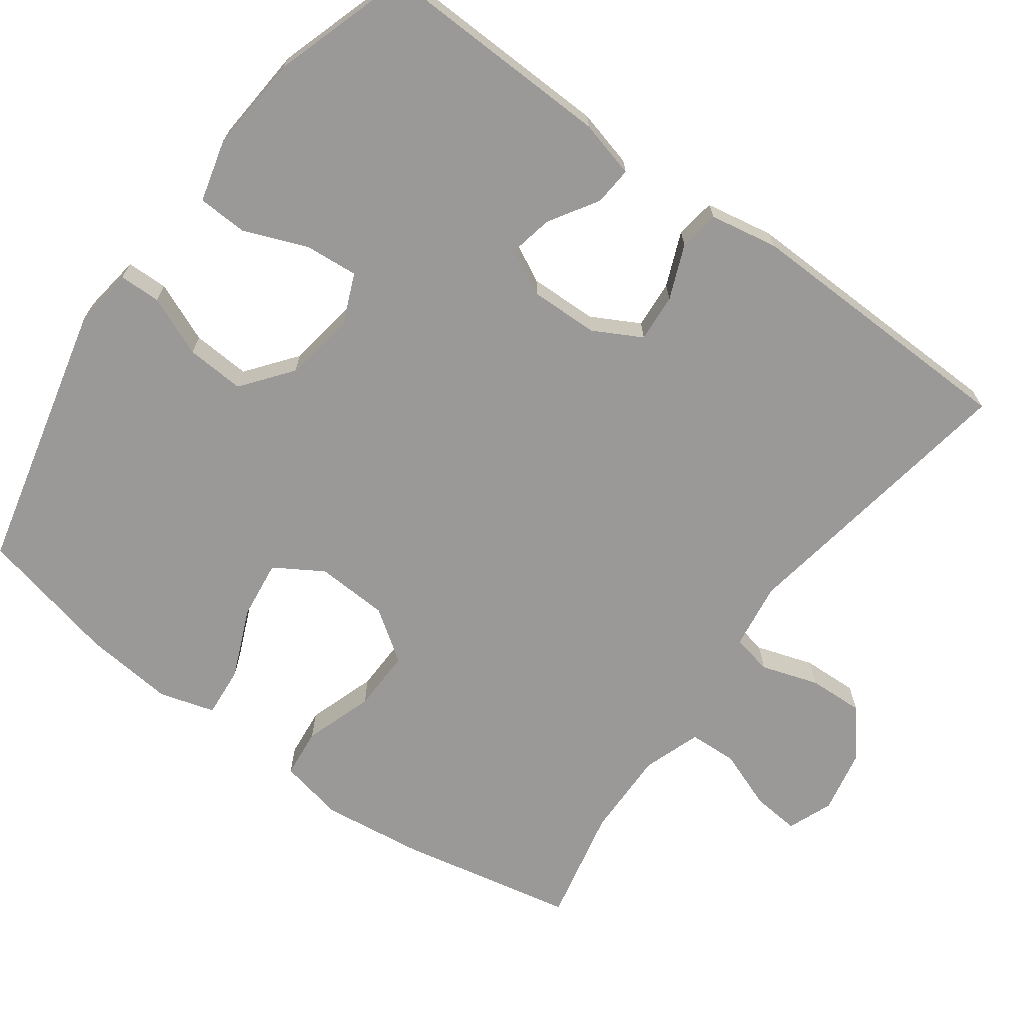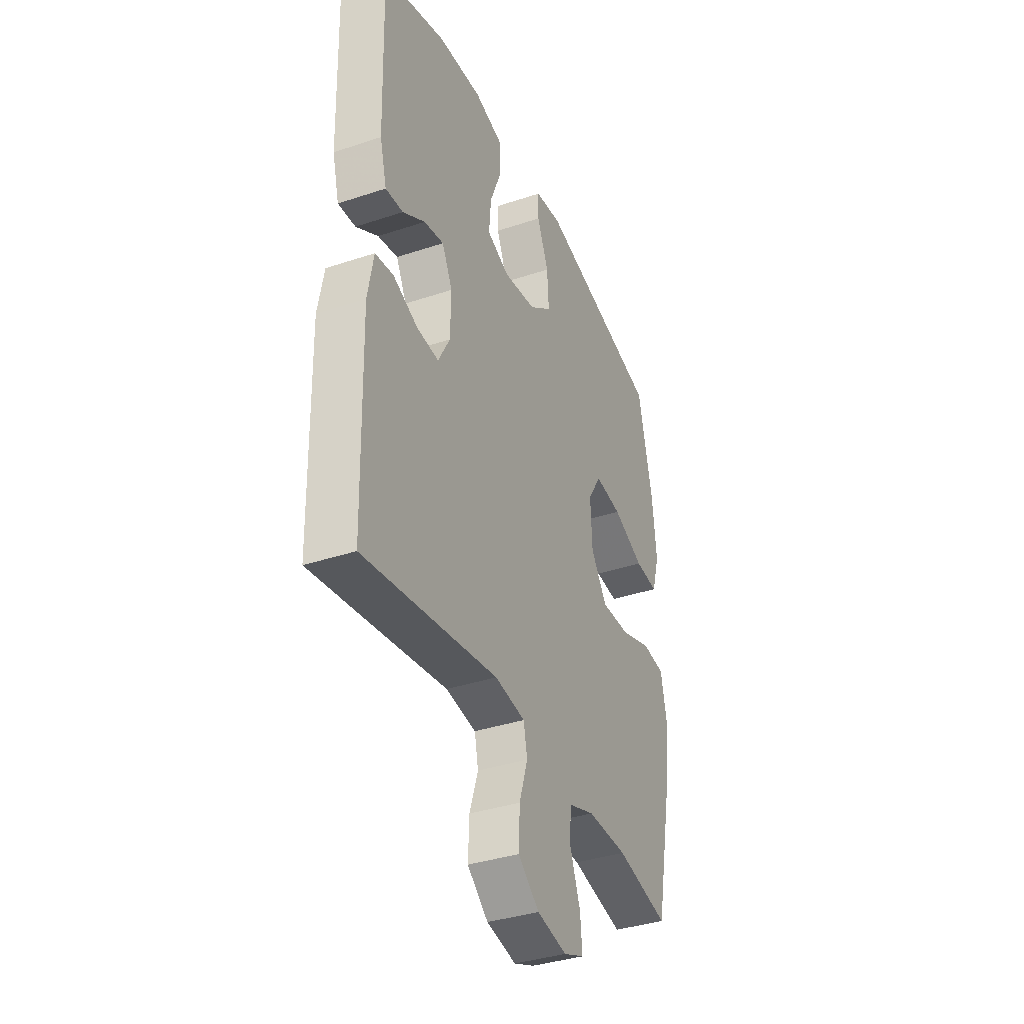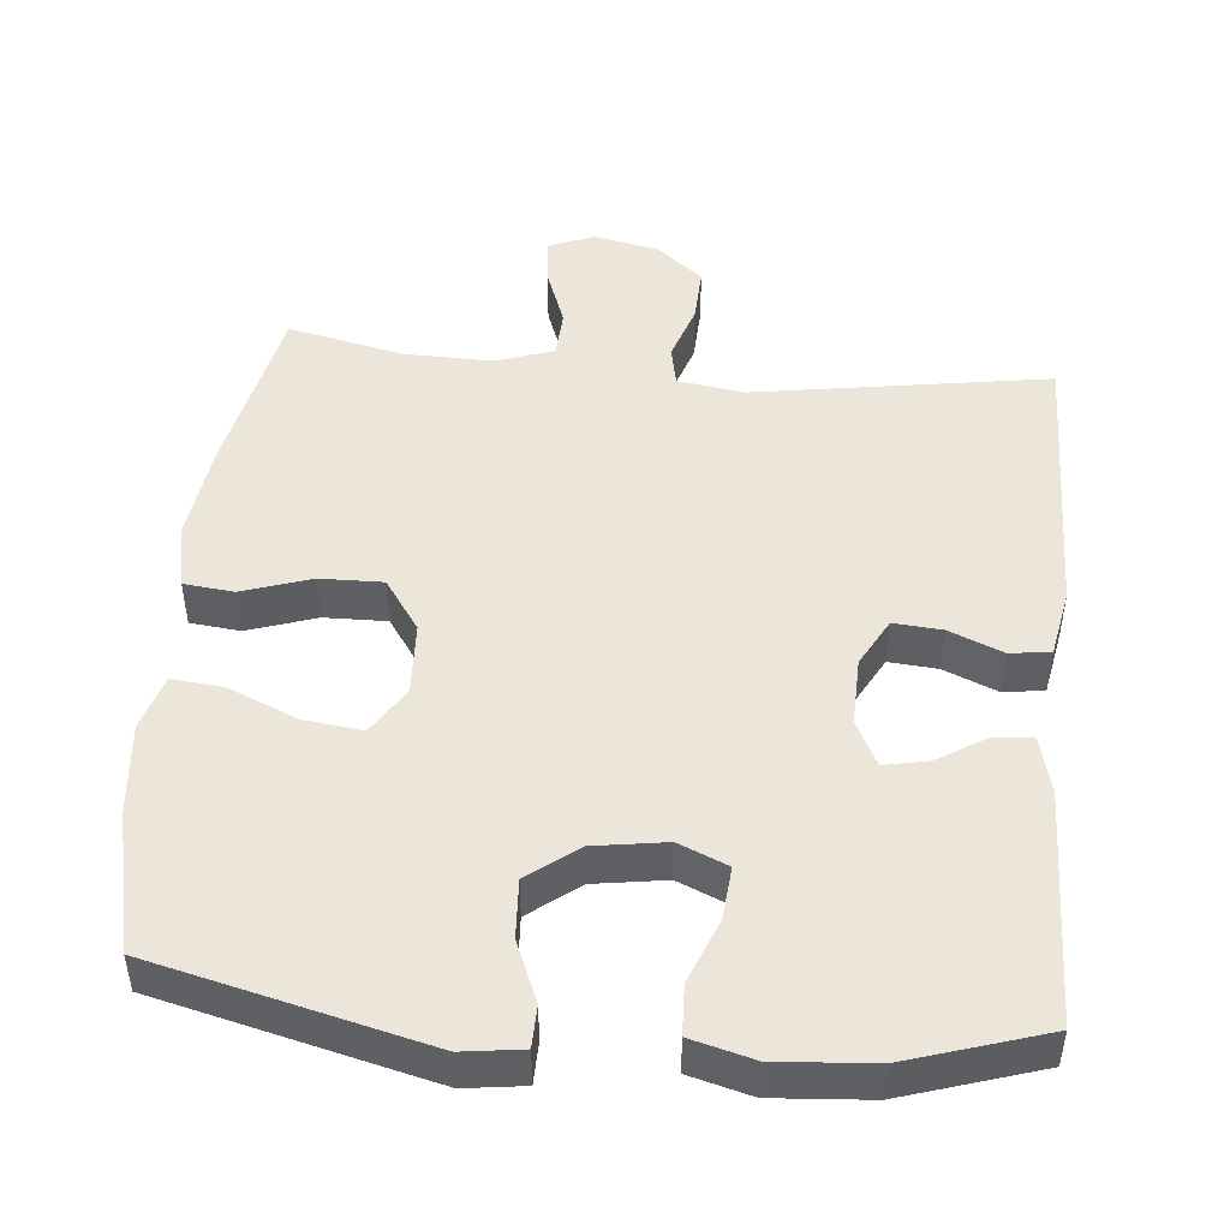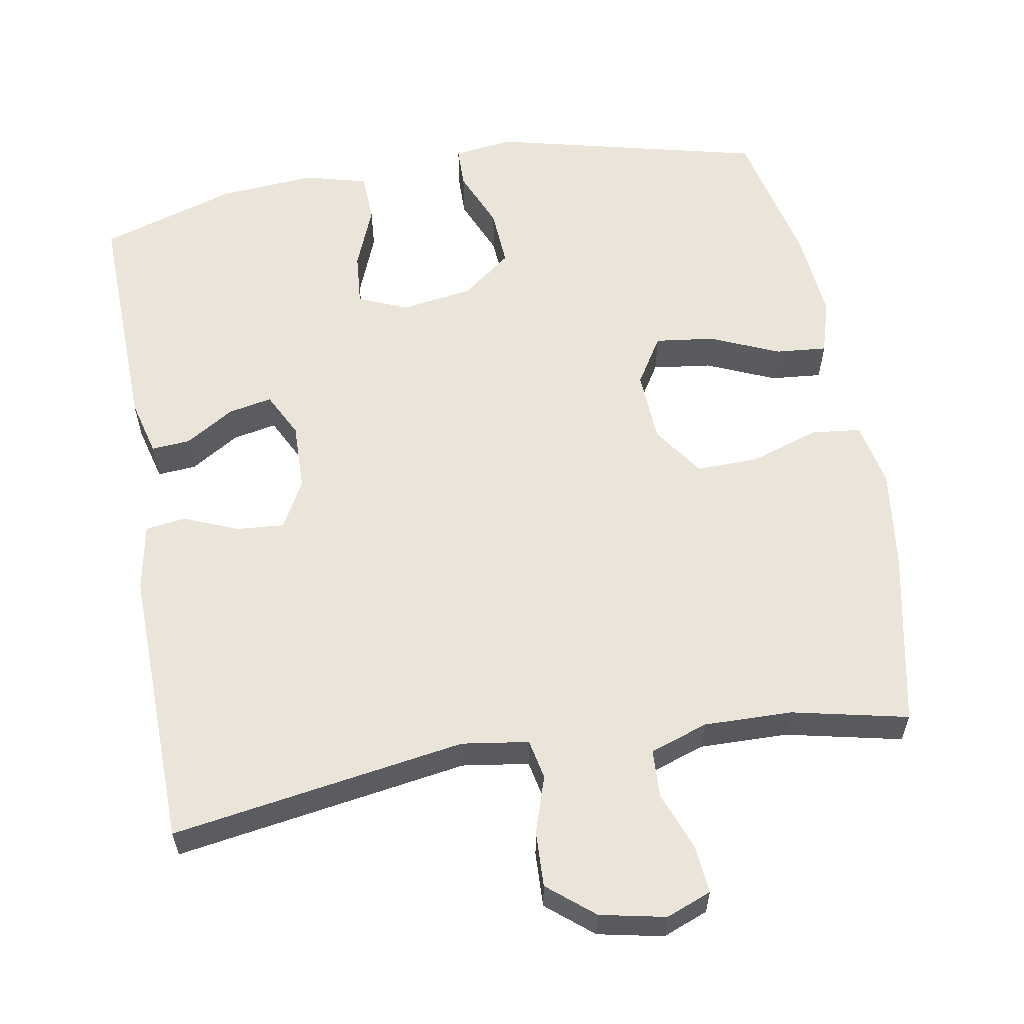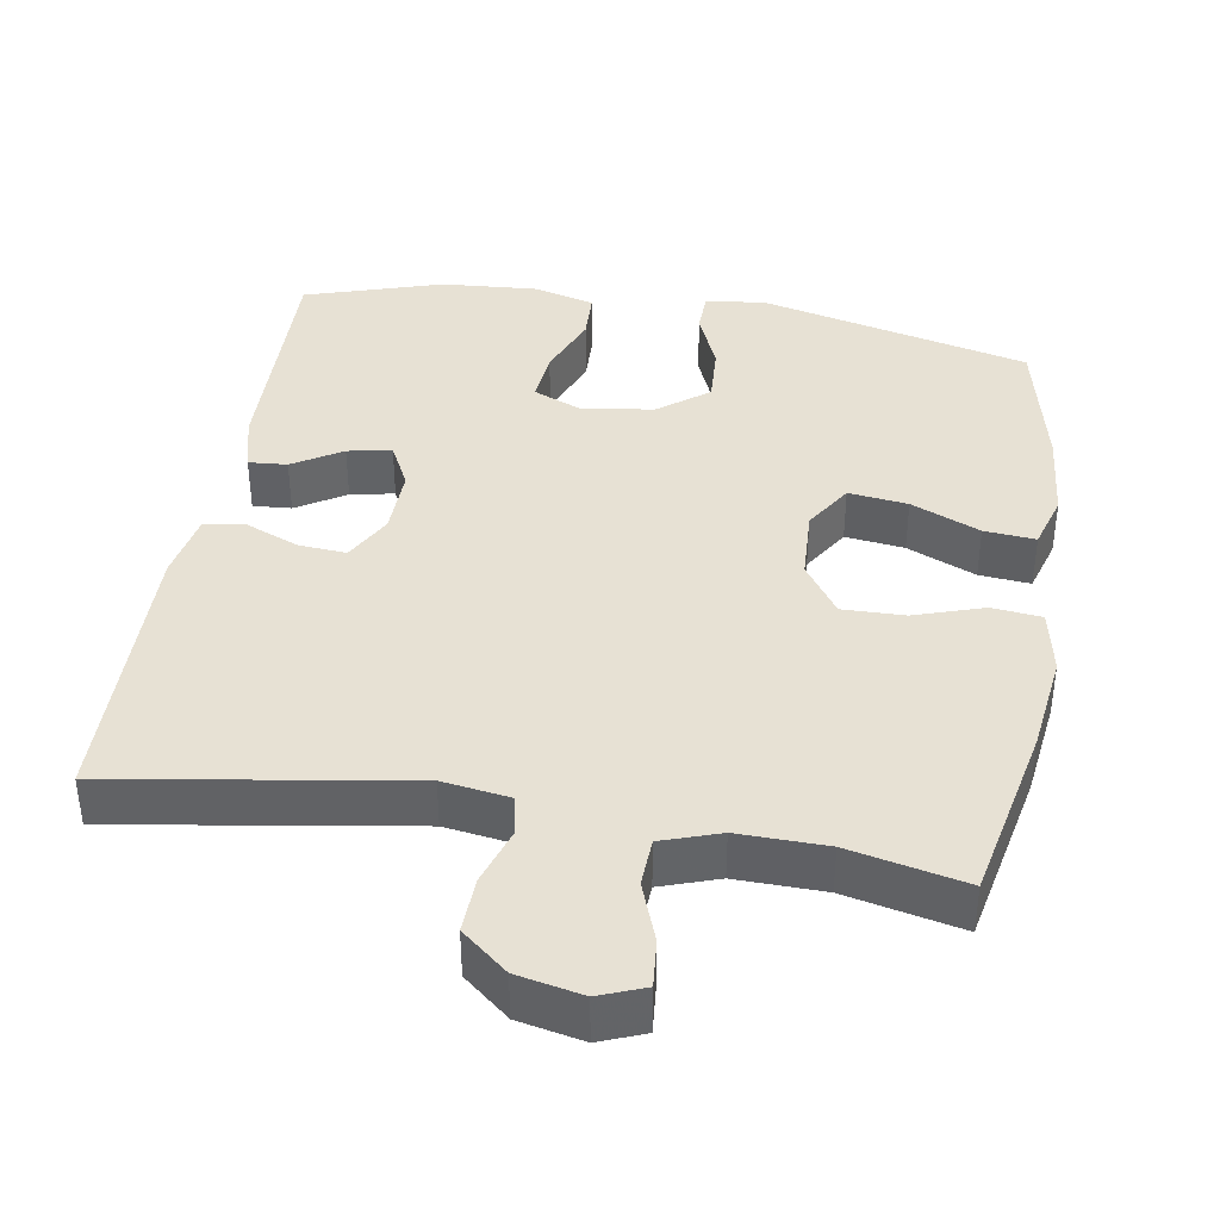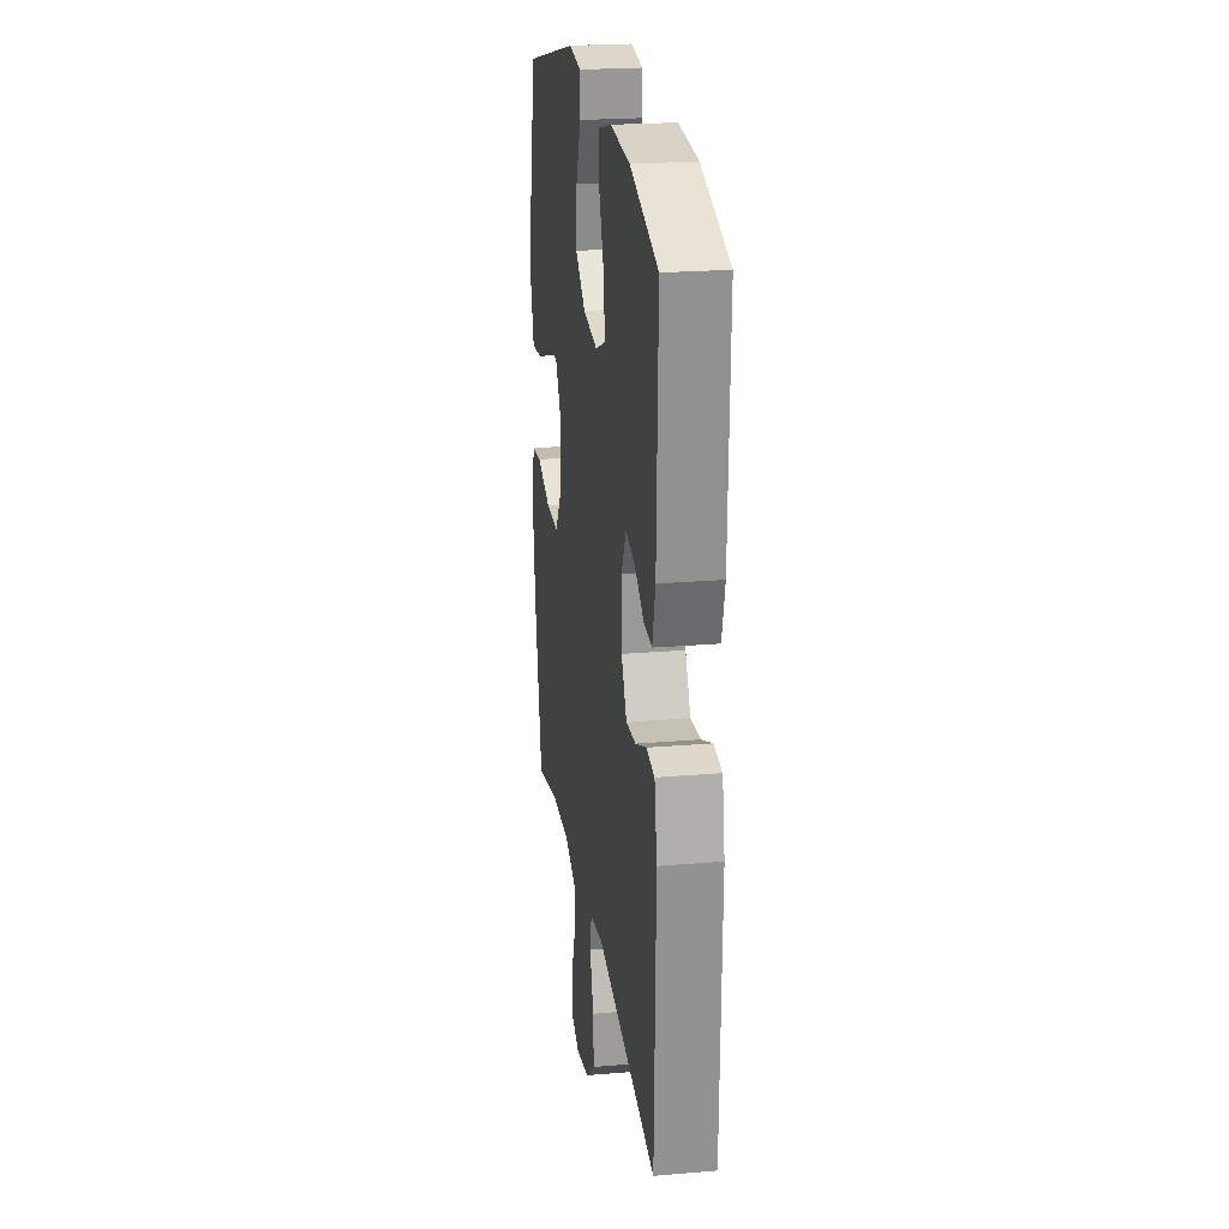
<metadata>
{"format":"obj","ext":"obj","renderer":"f3d","projection":"perspective","resolution":1024,"background":"white","views":[{"elev":-69.0,"azim":53.9,"up":"+Y"},{"elev":-37.0,"azim":113.3,"up":"+Z"},{"elev":47.8,"azim":5.5,"up":"+Y"},{"elev":58.9,"azim":170.2,"up":"+Y"},{"elev":39.4,"azim":-170.4,"up":"+Y"},{"elev":22.8,"azim":81.7,"up":"+Z"}]}
</metadata>
<code>
v 0.5 0.07 -0.5
v 0.104 0.07 -0.436
v 0.014 0.07 -0.449
v 0.003 0.07 -0.503
v 0.028 0.07 -0.58
v 0.031 0.07 -0.655
v -0.031 0.07 -0.706
v -0.119 0.07 -0.724
v -0.18 0.07 -0.7
v -0.174 0.07 -0.636
v -0.144 0.07 -0.556
v -0.147 0.07 -0.491
v -0.225 0.07 -0.464
v -0.344 0.07 -0.466
v -0.5 0.07 -0.5
v -0.549 0.07 -0.26
v -0.566 0.07 -0.125
v -0.548 0.07 -0.037
v -0.481 0.07 -0.03
v -0.388 0.07 -0.061
v -0.304 0.07 -0.063
v -0.256 0.07 0.006
v -0.251 0.07 0.104
v -0.291 0.07 0.169
v -0.371 0.07 0.159
v -0.464 0.07 0.119
v -0.533 0.07 0.113
v -0.555 0.07 0.188
v -0.543 0.07 0.31
v -0.5 0.07 0.5
v -0.134 0.07 0.588
v -0.054 0.07 0.577
v -0.053 0.07 0.521
v -0.087 0.07 0.44
v -0.092 0.07 0.361
v -0.025 0.07 0.309
v 0.072 0.07 0.294
v 0.138 0.07 0.322
v 0.132 0.07 0.394
v 0.098 0.07 0.48
v 0.101 0.07 0.547
v 0.185 0.07 0.569
v 0.315 0.07 0.559
v 0.5 0.07 0.5
v 0.491 0.07 0.183
v 0.471 0.07 0.106
v 0.419 0.07 0.11
v 0.353 0.07 0.151
v 0.294 0.07 0.163
v 0.263 0.07 0.102
v 0.265 0.07 0.01
v 0.3 0.07 -0.055
v 0.365 0.07 -0.05
v 0.438 0.07 -0.02
v 0.492 0.07 -0.028
v 0.509 0.07 -0.12
v 0.5 0 -0.5
v 0.104 0 -0.436
v 0.014 0 -0.449
v 0.003 0 -0.503
v 0.028 0 -0.58
v 0.031 0 -0.655
v -0.031 0 -0.706
v -0.119 0 -0.724
v -0.18 0 -0.7
v -0.174 0 -0.636
v -0.144 0 -0.556
v -0.147 0 -0.491
v -0.225 0 -0.464
v -0.344 0 -0.466
v -0.5 0 -0.5
v -0.549 0 -0.26
v -0.566 0 -0.125
v -0.548 0 -0.037
v -0.481 0 -0.03
v -0.388 0 -0.061
v -0.304 0 -0.063
v -0.256 0 0.006
v -0.251 0 0.104
v -0.291 0 0.169
v -0.371 0 0.159
v -0.464 0 0.119
v -0.533 0 0.113
v -0.555 0 0.188
v -0.543 0 0.31
v -0.5 0 0.5
v -0.134 0 0.588
v -0.054 0 0.577
v -0.053 0 0.521
v -0.087 0 0.44
v -0.092 0 0.361
v -0.025 0 0.309
v 0.072 0 0.294
v 0.138 0 0.322
v 0.132 0 0.394
v 0.098 0 0.48
v 0.101 0 0.547
v 0.185 0 0.569
v 0.315 0 0.559
v 0.5 0 0.5
v 0.491 0 0.183
v 0.471 0 0.106
v 0.419 0 0.11
v 0.353 0 0.151
v 0.294 0 0.163
v 0.263 0 0.102
v 0.265 0 0.01
v 0.3 0 -0.055
v 0.365 0 -0.05
v 0.438 0 -0.02
v 0.492 0 -0.028
v 0.509 0 -0.12
f 56 1 2
f 55 56 2
f 54 55 2
f 53 54 2
f 52 53 2 3
f 51 52 3
f 50 51 3
f 46 47 48
f 45 46 48
f 44 45 48
f 43 44 48
f 42 43 48
f 41 42 48
f 40 41 48
f 39 40 48
f 38 39 48 49
f 37 38 49 50
f 32 33 34
f 31 32 34
f 30 31 34
f 29 30 34
f 28 29 34
f 27 28 34
f 26 27 34
f 25 26 34
f 24 25 34 35
f 23 24 35 36
f 18 19 20
f 17 18 20
f 16 17 20
f 15 16 20
f 14 15 20
f 13 14 20 21
f 12 13 21 22
f 9 10 11
f 8 9 11
f 7 8 11
f 6 7 11
f 5 6 11
f 4 5 11
f 3 4 11 12
f 36 37 50
f 23 36 50
f 22 23 50
f 12 22 50
f 3 12 50
f 58 57 112
f 58 112 111
f 58 111 110
f 58 110 109
f 59 58 109 108
f 59 108 107
f 59 107 106
f 104 103 102
f 104 102 101
f 104 101 100
f 104 100 99
f 104 99 98
f 104 98 97
f 104 97 96
f 104 96 95
f 105 104 95 94
f 106 105 94 93
f 90 89 88
f 90 88 87
f 90 87 86
f 90 86 85
f 90 85 84
f 90 84 83
f 90 83 82
f 90 82 81
f 91 90 81 80
f 92 91 80 79
f 76 75 74
f 76 74 73
f 76 73 72
f 76 72 71
f 76 71 70
f 77 76 70 69
f 78 77 69 68
f 67 66 65
f 67 65 64
f 67 64 63
f 67 63 62
f 67 62 61
f 67 61 60
f 68 67 60 59
f 106 93 92
f 106 92 79
f 106 79 78
f 106 78 68
f 106 68 59
f 1 57 58 2
f 2 58 59 3
f 3 59 60 4
f 4 60 61 5
f 5 61 62 6
f 6 62 63 7
f 7 63 64 8
f 8 64 65 9
f 9 65 66 10
f 10 66 67 11
f 11 67 68 12
f 12 68 69 13
f 13 69 70 14
f 14 70 71 15
f 15 71 72 16
f 16 72 73 17
f 17 73 74 18
f 18 74 75 19
f 19 75 76 20
f 20 76 77 21
f 21 77 78 22
f 22 78 79 23
f 23 79 80 24
f 24 80 81 25
f 25 81 82 26
f 26 82 83 27
f 27 83 84 28
f 28 84 85 29
f 29 85 86 30
f 30 86 87 31
f 31 87 88 32
f 32 88 89 33
f 33 89 90 34
f 34 90 91 35
f 35 91 92 36
f 36 92 93 37
f 37 93 94 38
f 38 94 95 39
f 39 95 96 40
f 40 96 97 41
f 41 97 98 42
f 42 98 99 43
f 43 99 100 44
f 44 100 101 45
f 45 101 102 46
f 46 102 103 47
f 47 103 104 48
f 48 104 105 49
f 49 105 106 50
f 50 106 107 51
f 51 107 108 52
f 52 108 109 53
f 53 109 110 54
f 54 110 111 55
f 55 111 112 56
f 56 112 57 1

</code>
